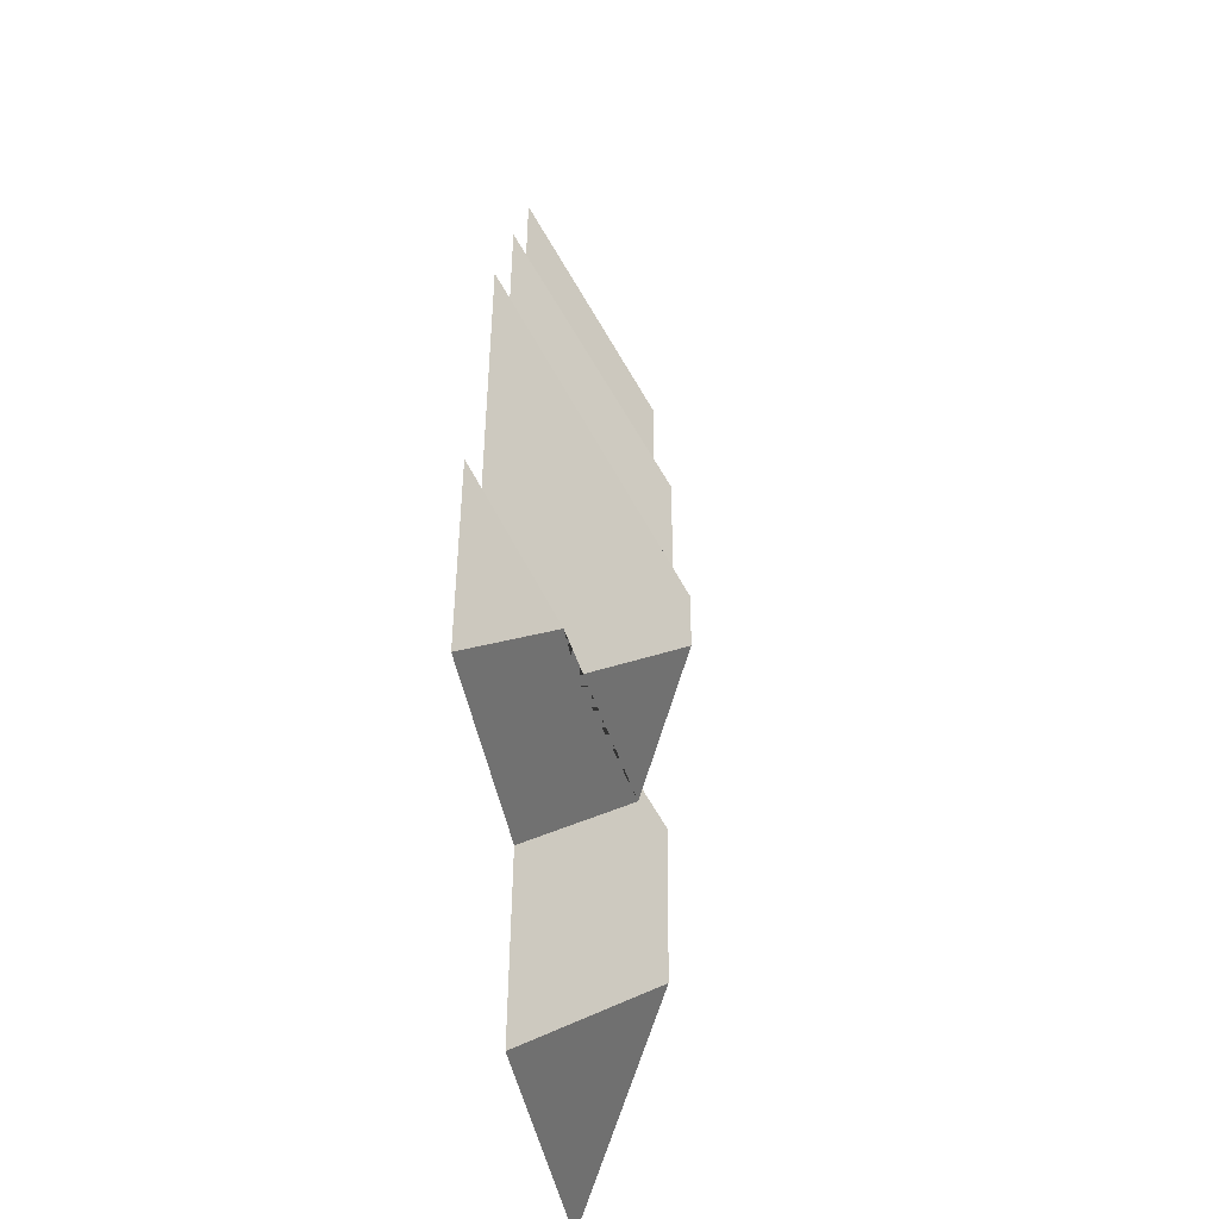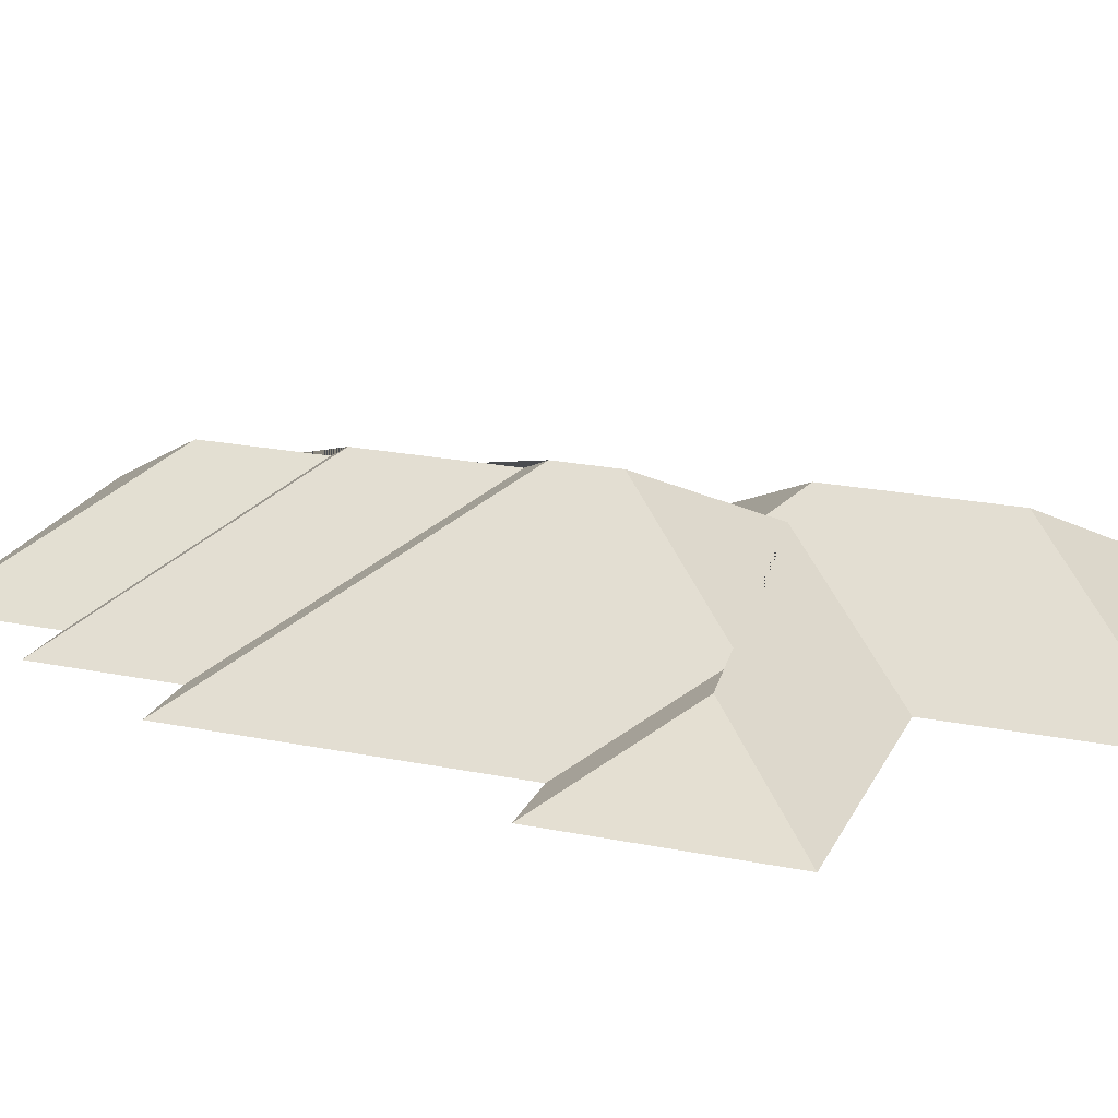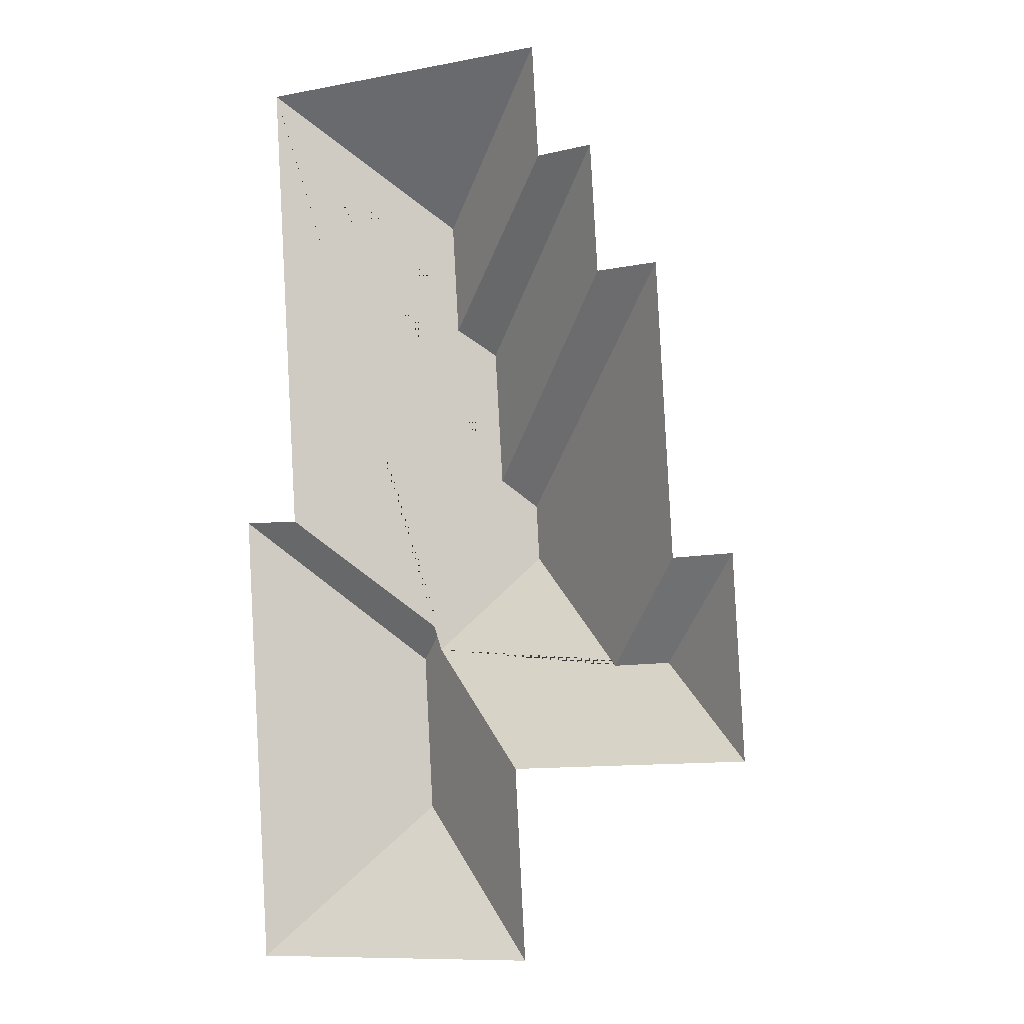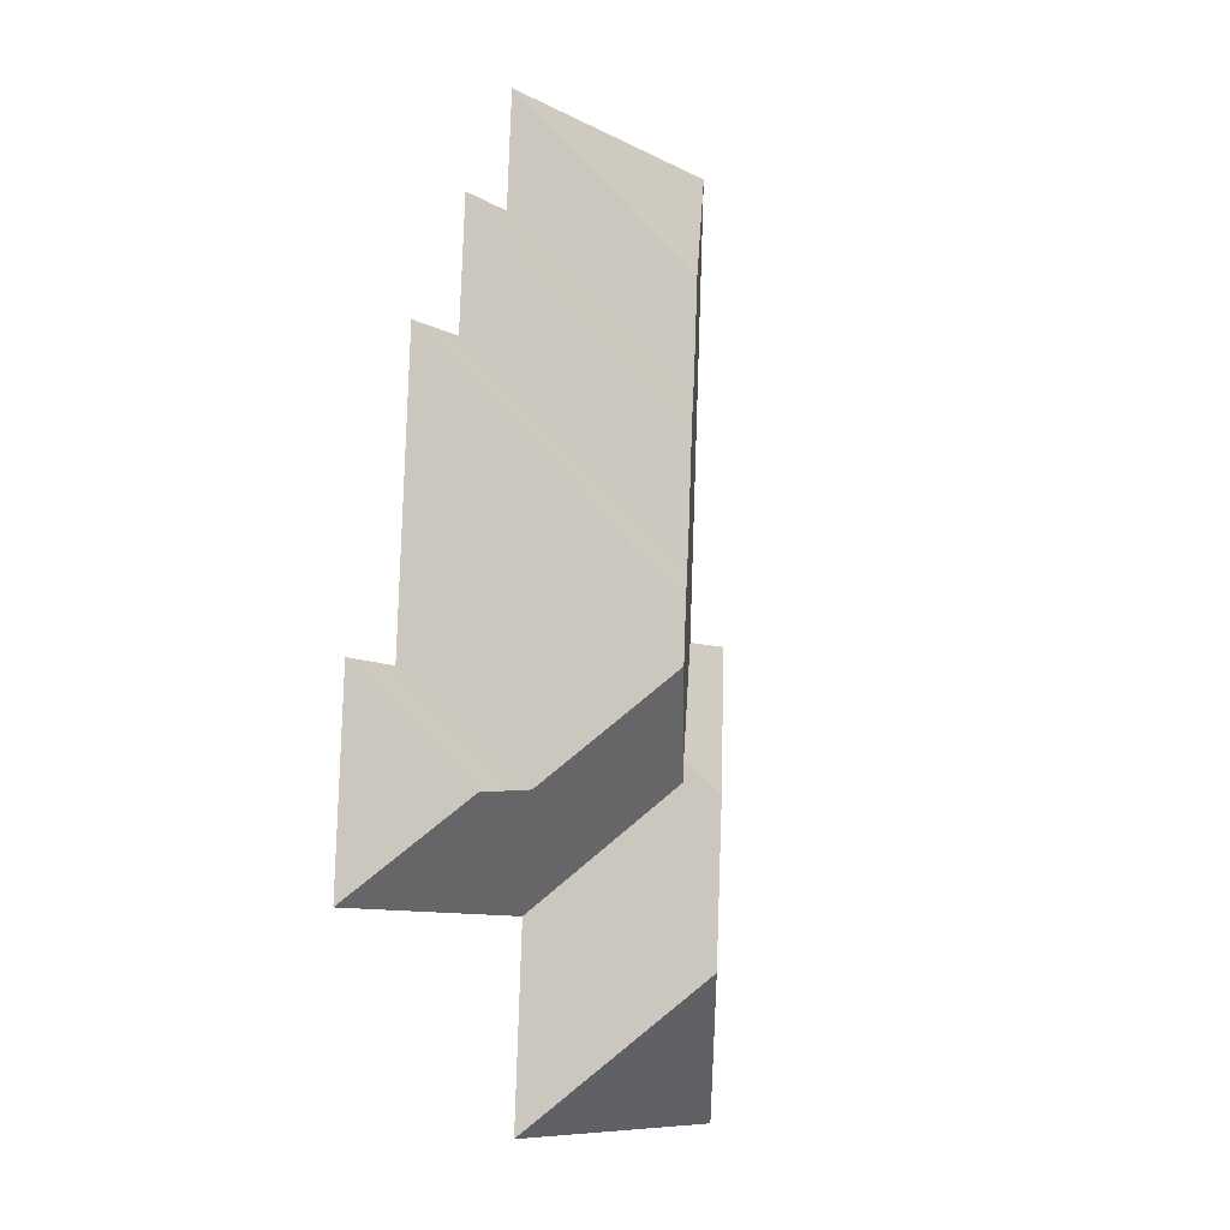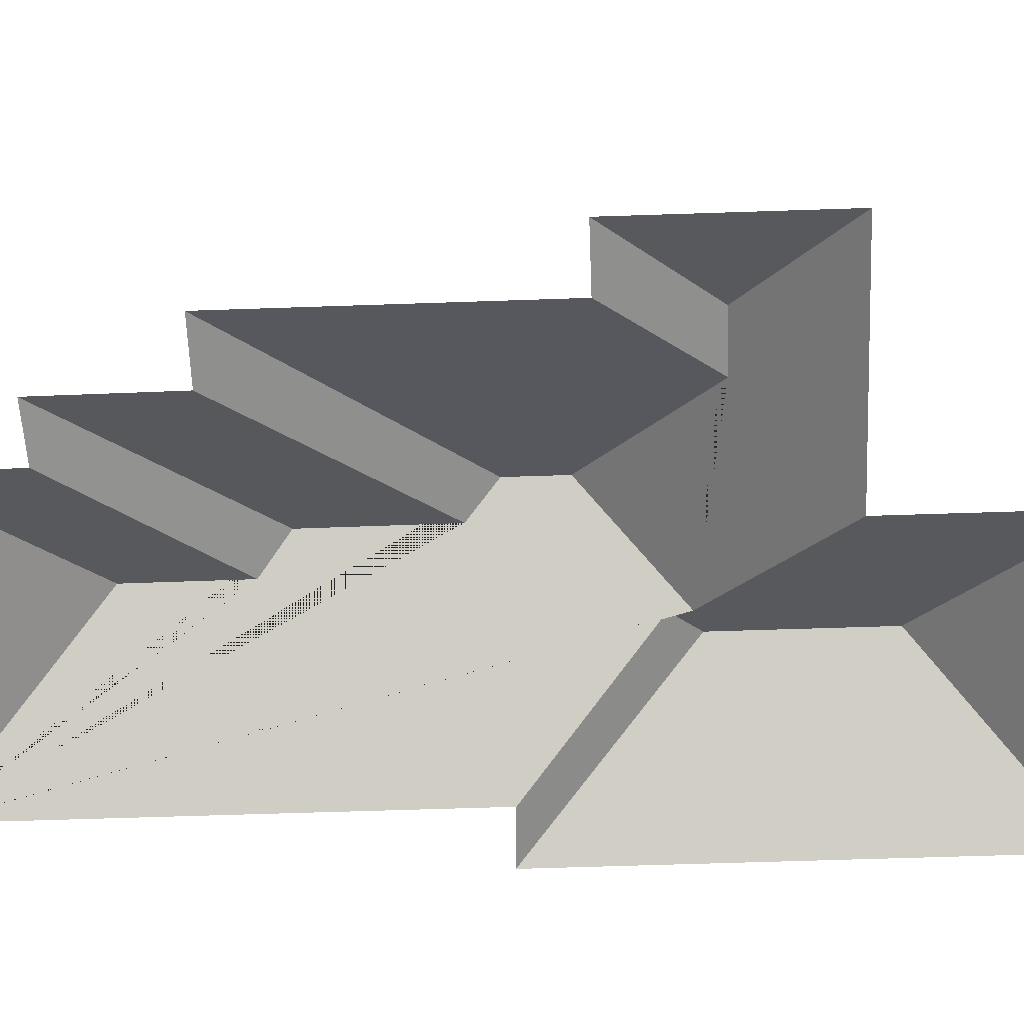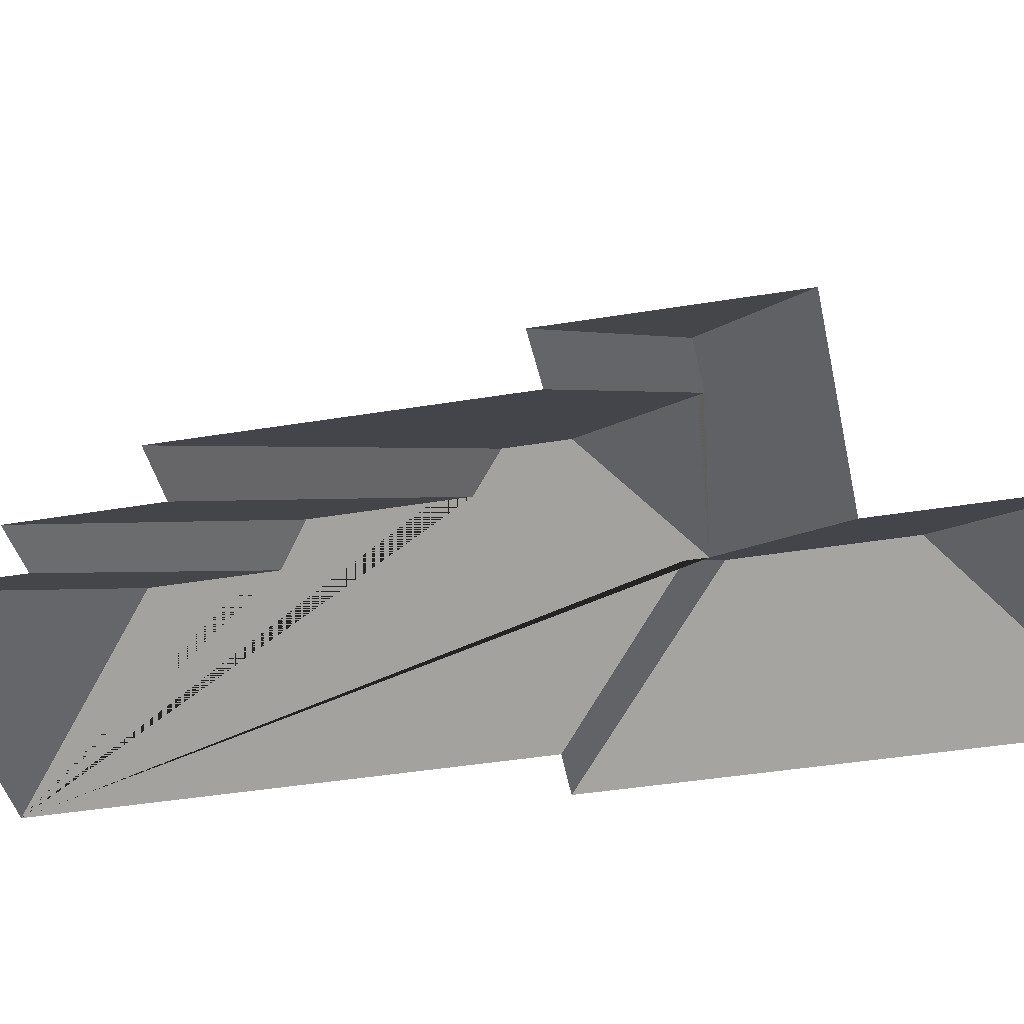
<metadata>
{"format":"obj","ext":"obj","renderer":"f3d","projection":"perspective","resolution":1024,"background":"white","views":[{"elev":-38.0,"azim":99.3,"up":"+Z"},{"elev":21.6,"azim":106.4,"up":"+Y"},{"elev":-2.8,"azim":25.8,"up":"+Z"},{"elev":-4.7,"azim":125.9,"up":"+Z"},{"elev":-63.4,"azim":88.7,"up":"+Y"},{"elev":-40.8,"azim":98.2,"up":"+Y"}]}
</metadata>
<code>
o CG10_500_039071_0029_roof
v 13.75 75 -257.5
v 26.41 75 -482.4
v 42.27 75 -257
v 29.56 75 -31.8
v 92.51 125.6 -329.2
v 96.88 125.6 -406.8
v 106.9 115.2 -314
v 107.5 115.2 -323.9
v 112.4 124.7 -155
v 109.2 124.6 -100.5
v 129.2 135.2 -168.1
v 133.2 135.4 -234.9
v 148.6 145 -248.4
v 150.2 145 -276
v 169.9 75 -381.1
v 175.2 75 -474
v 179.1 75 -23.36
v 182.4 75 -78.3
v 209.9 106.4 -330.9
v 210.4 75 -75.54
v 214.3 75 -138.1
v 238.4 106.4 -329.1
v 244.8 75 -136.1
v 252.9 75 -278.4
v 288.4 75 -373.7
v 282.9 75 -276.5
v 13.75 0 -257.5
v 26.41 0 -482.4
v 175.2 0 -474
v 169.9 0 -381.1
v 288.4 0 -373.7
v 282.9 0 -276.5
v 252.9 0 -278.4
v 244.8 0 -136.1
v 214.3 0 -138.1
v 210.4 0 -75.54
v 182.4 0 -78.3
v 179.1 0 -23.36
v 29.56 0 -31.8
v 42.27 0 -257
f 6 16 15 8 7 5
f 8 14 19 22 25 15
f 19 22 26 24
f 22 25 26
f 13 14 19 24 23
f 12 13 23 21
f 11 12 21 20
f 9 11 20 18
f 10 9 18 17
f 4 10 17
f 4 3 7 8 14 13 12 11 9 10
f 6 2 16
f 1 3 7 5
f 1 2 6 5

</code>
